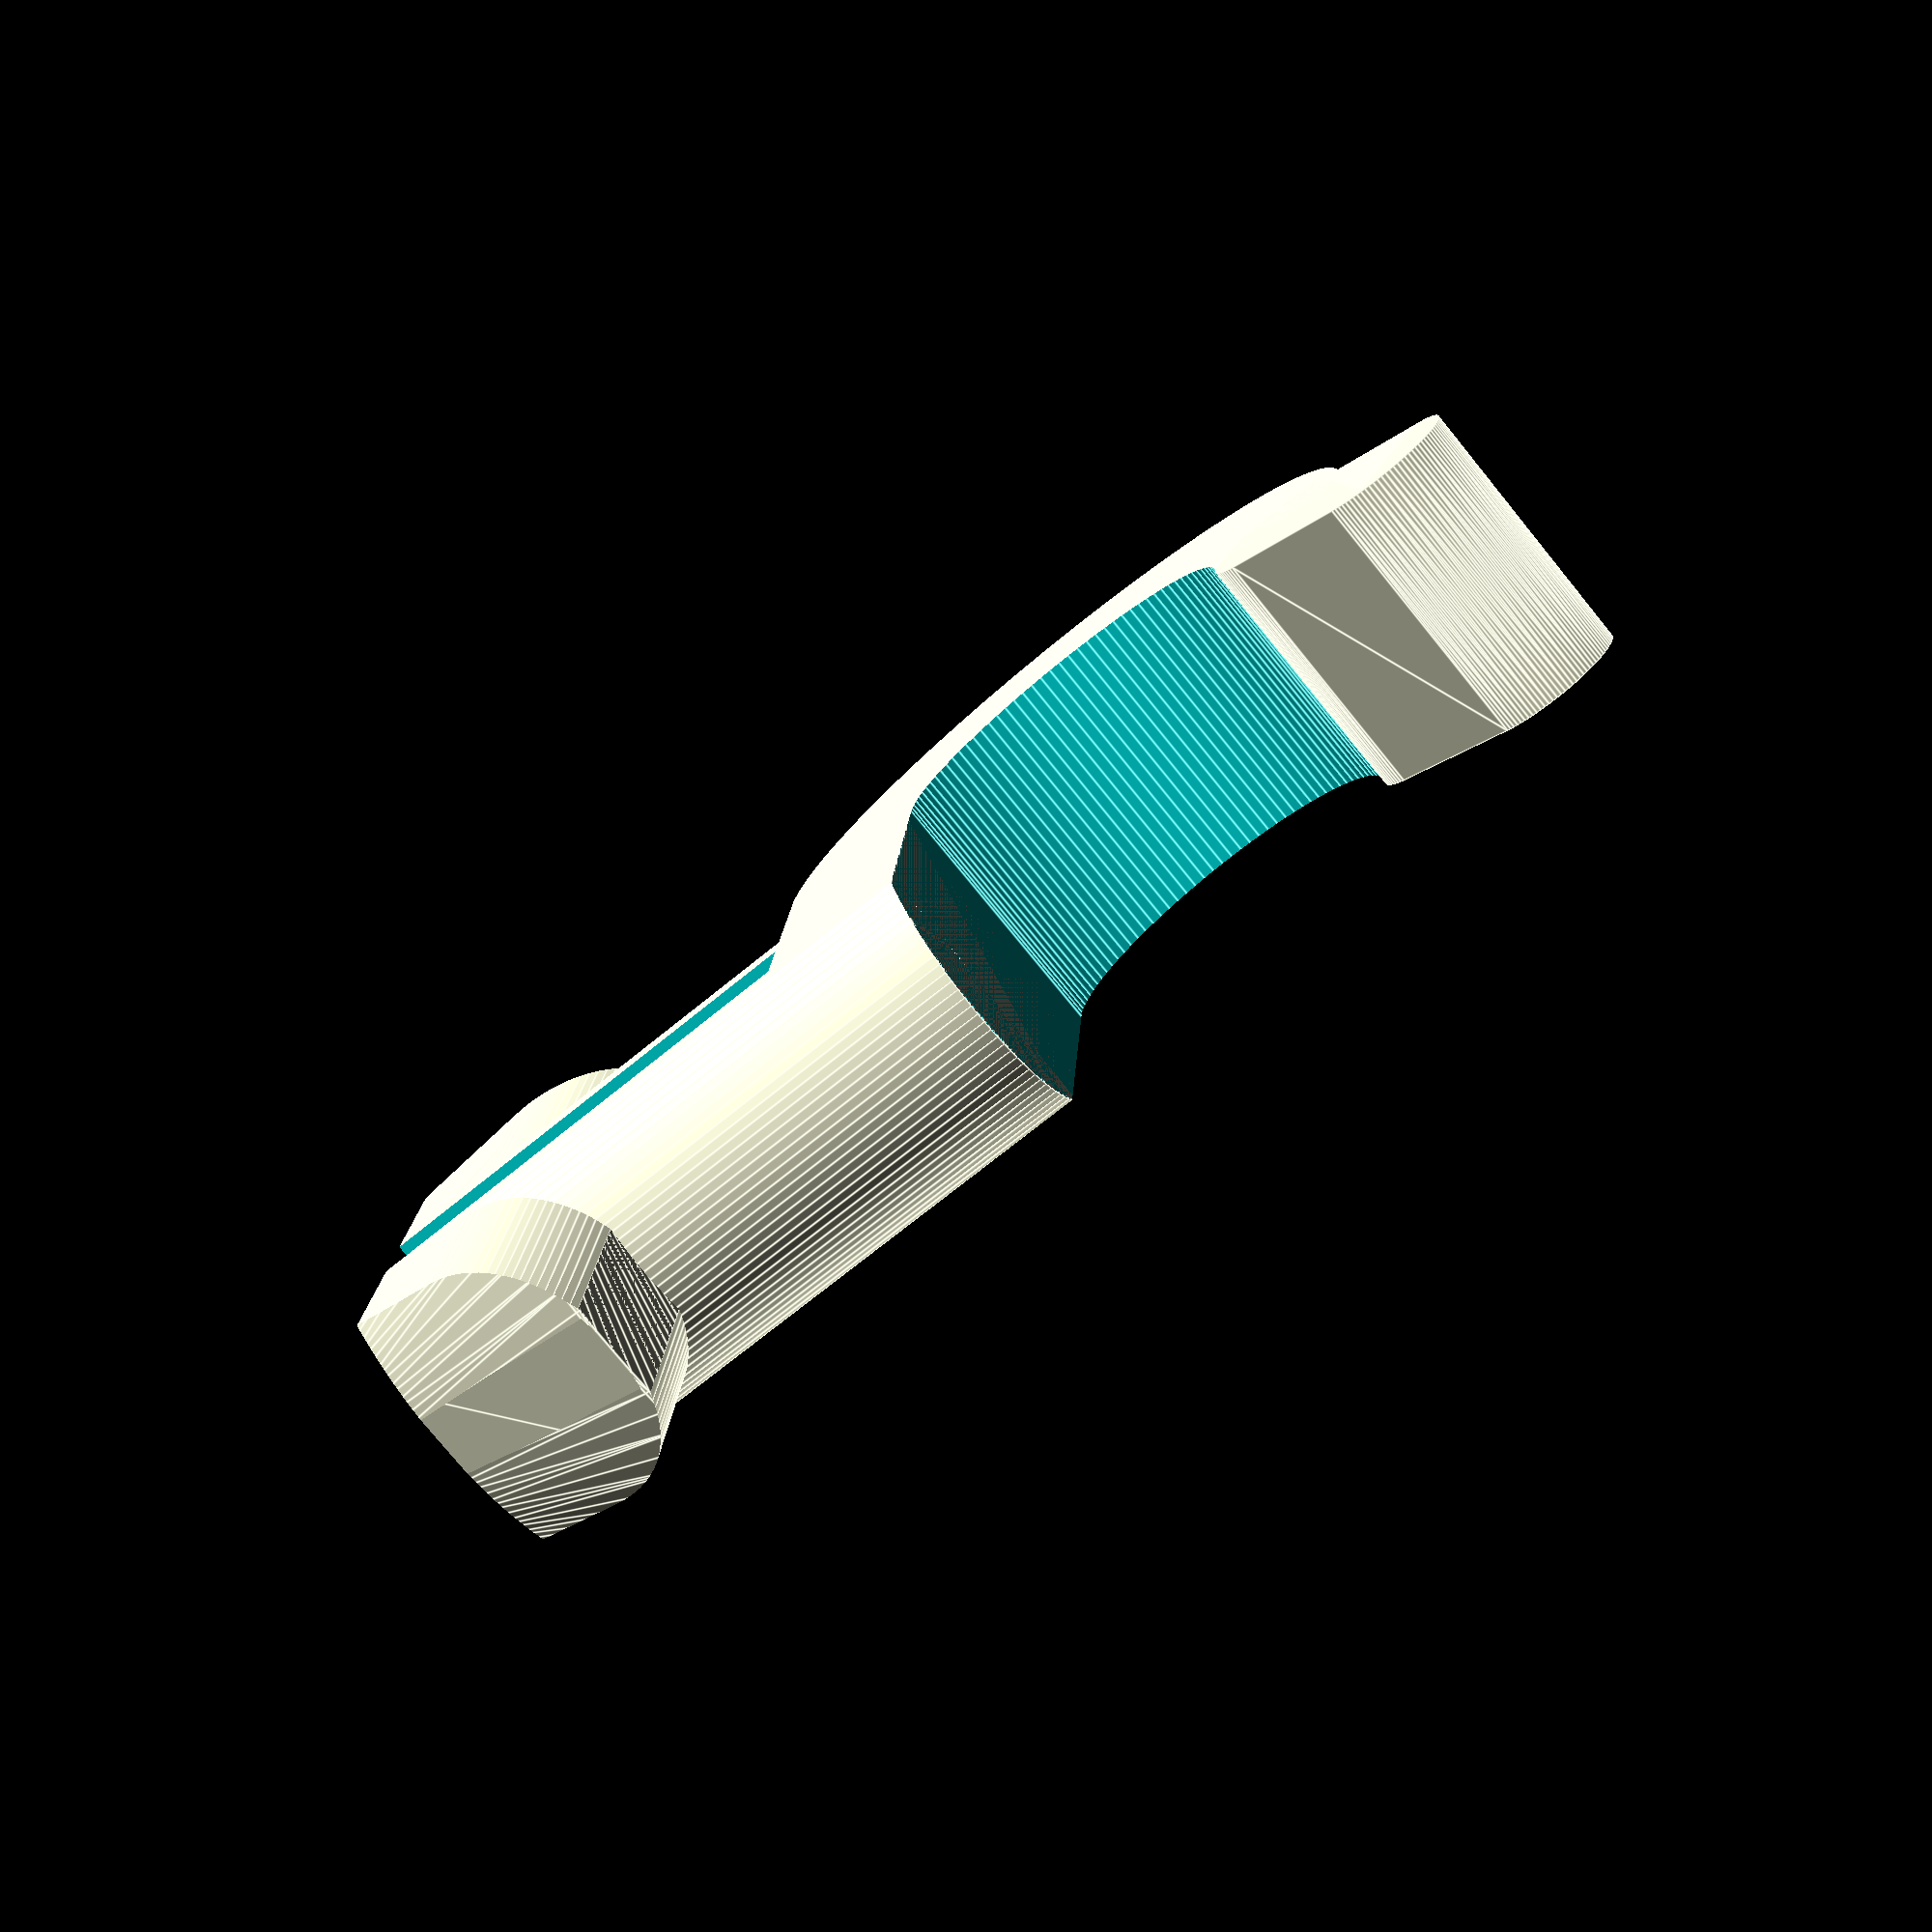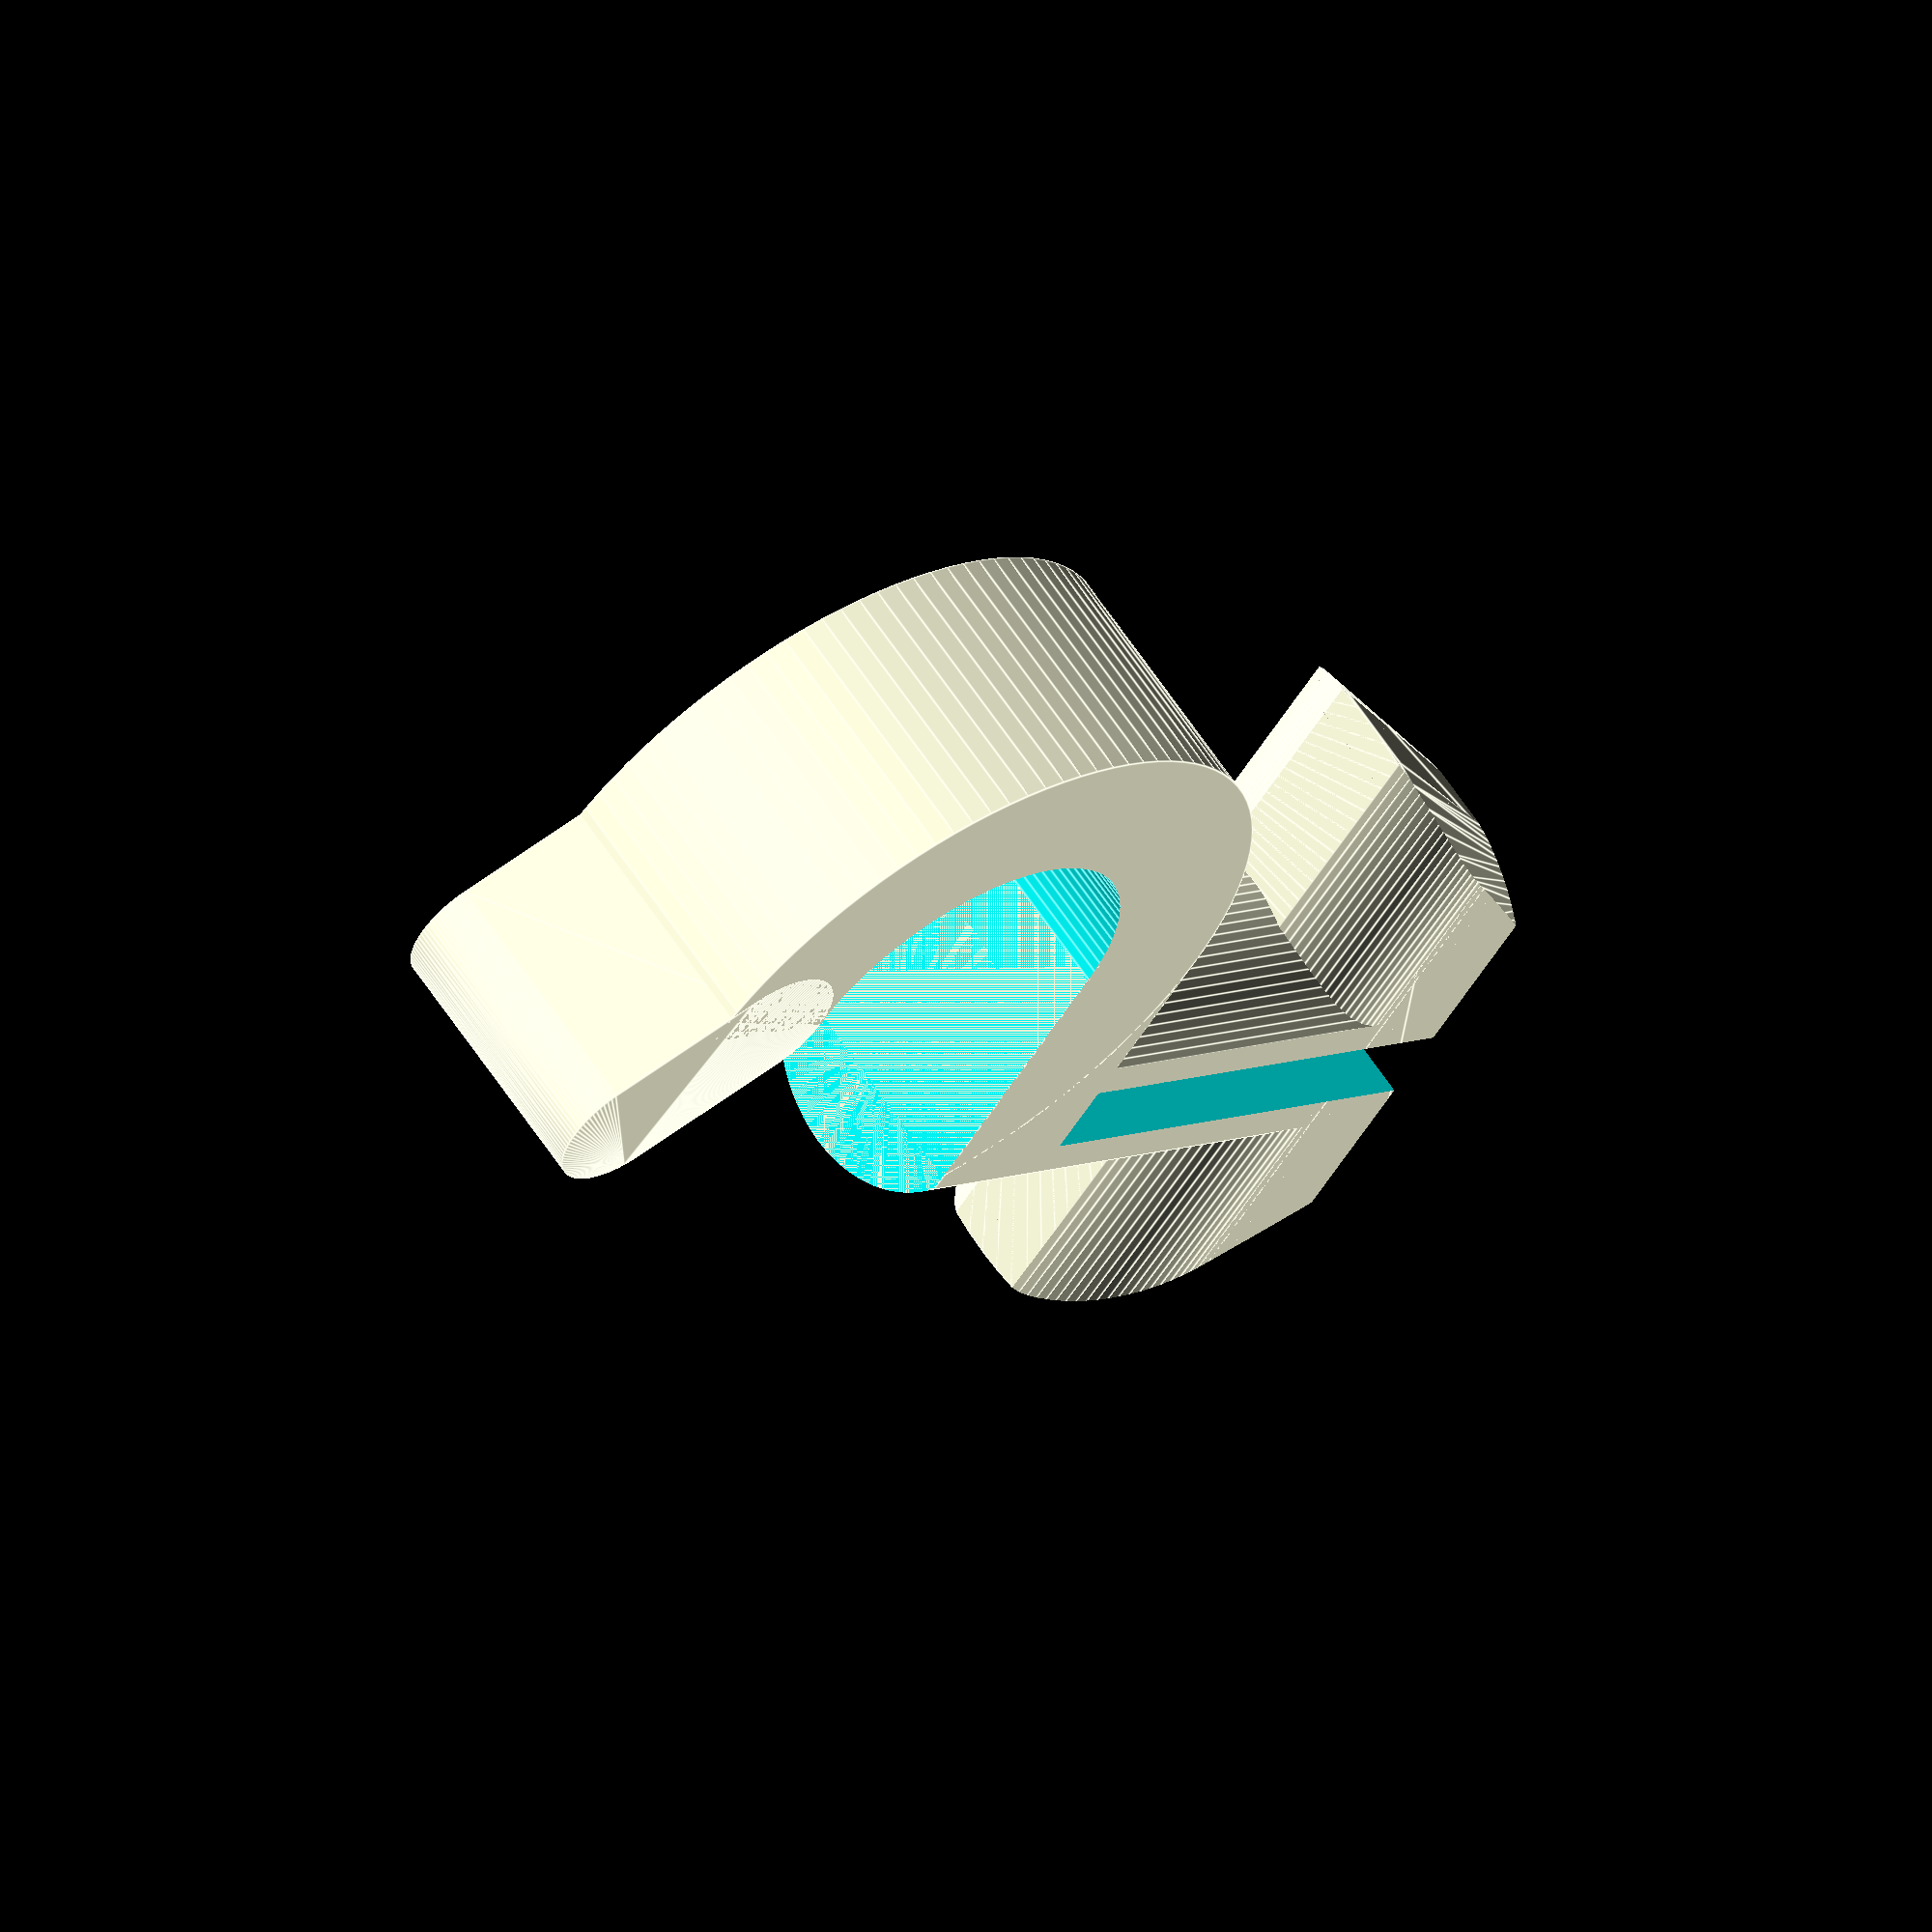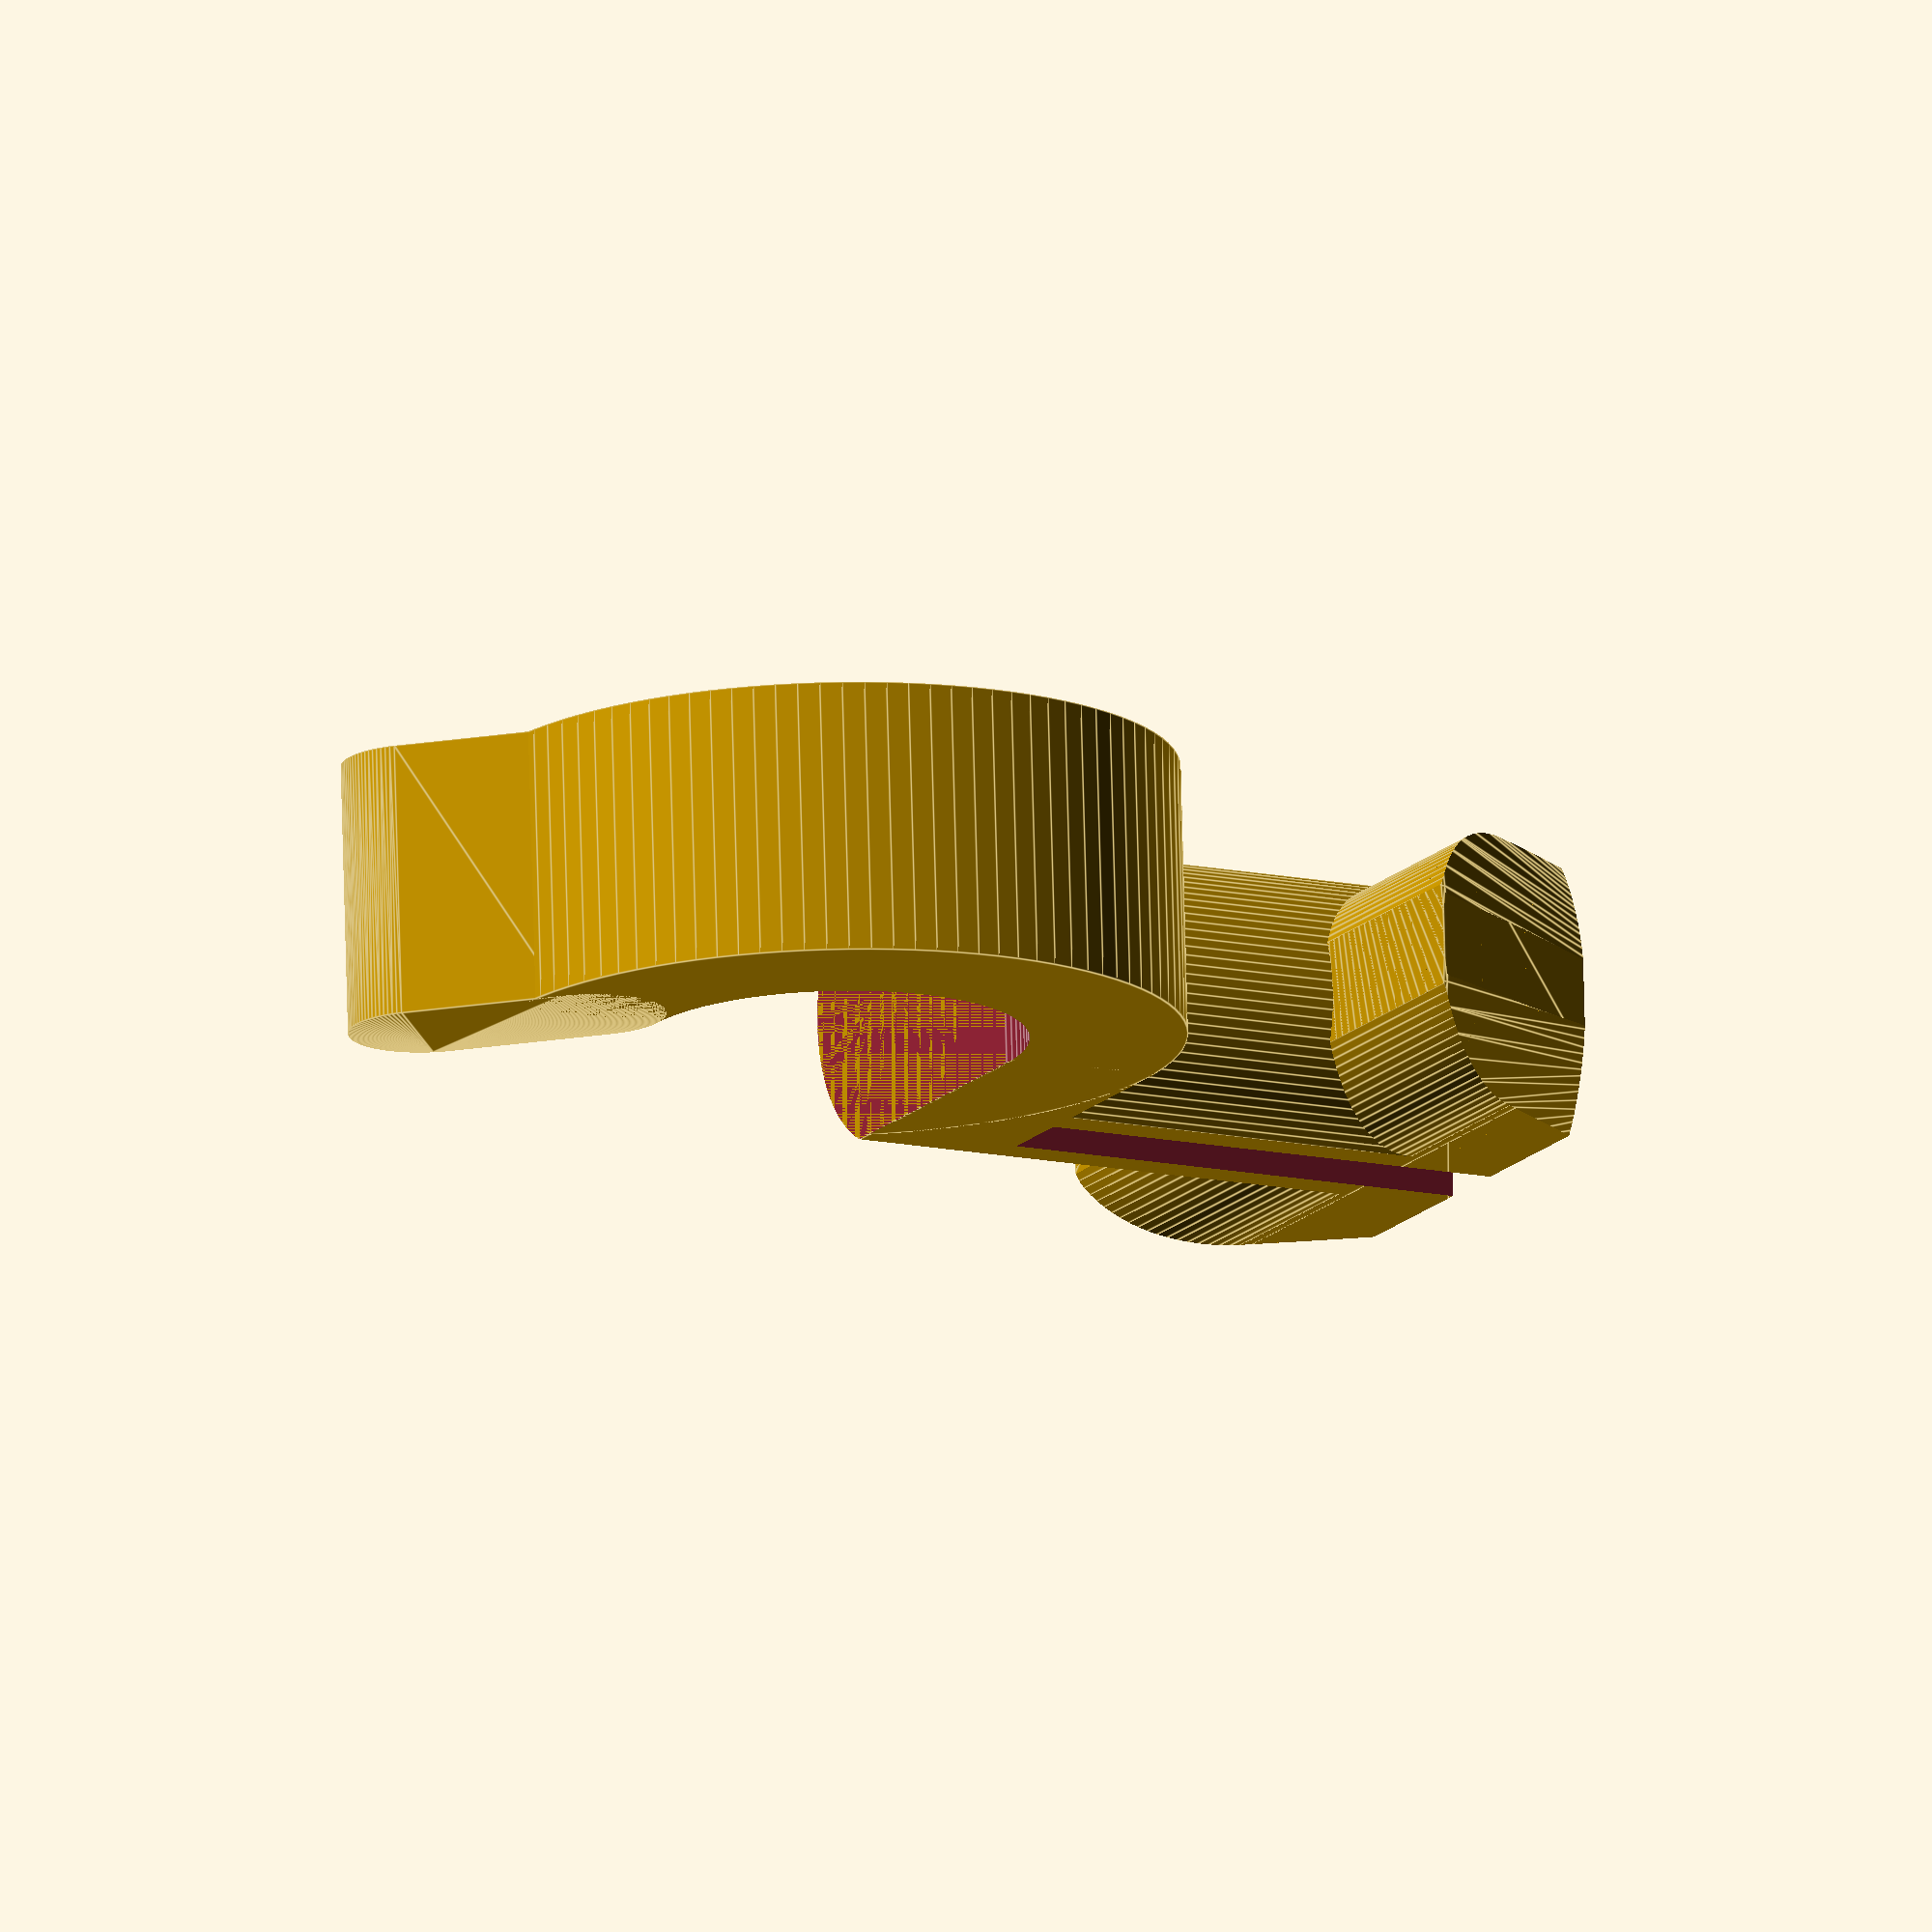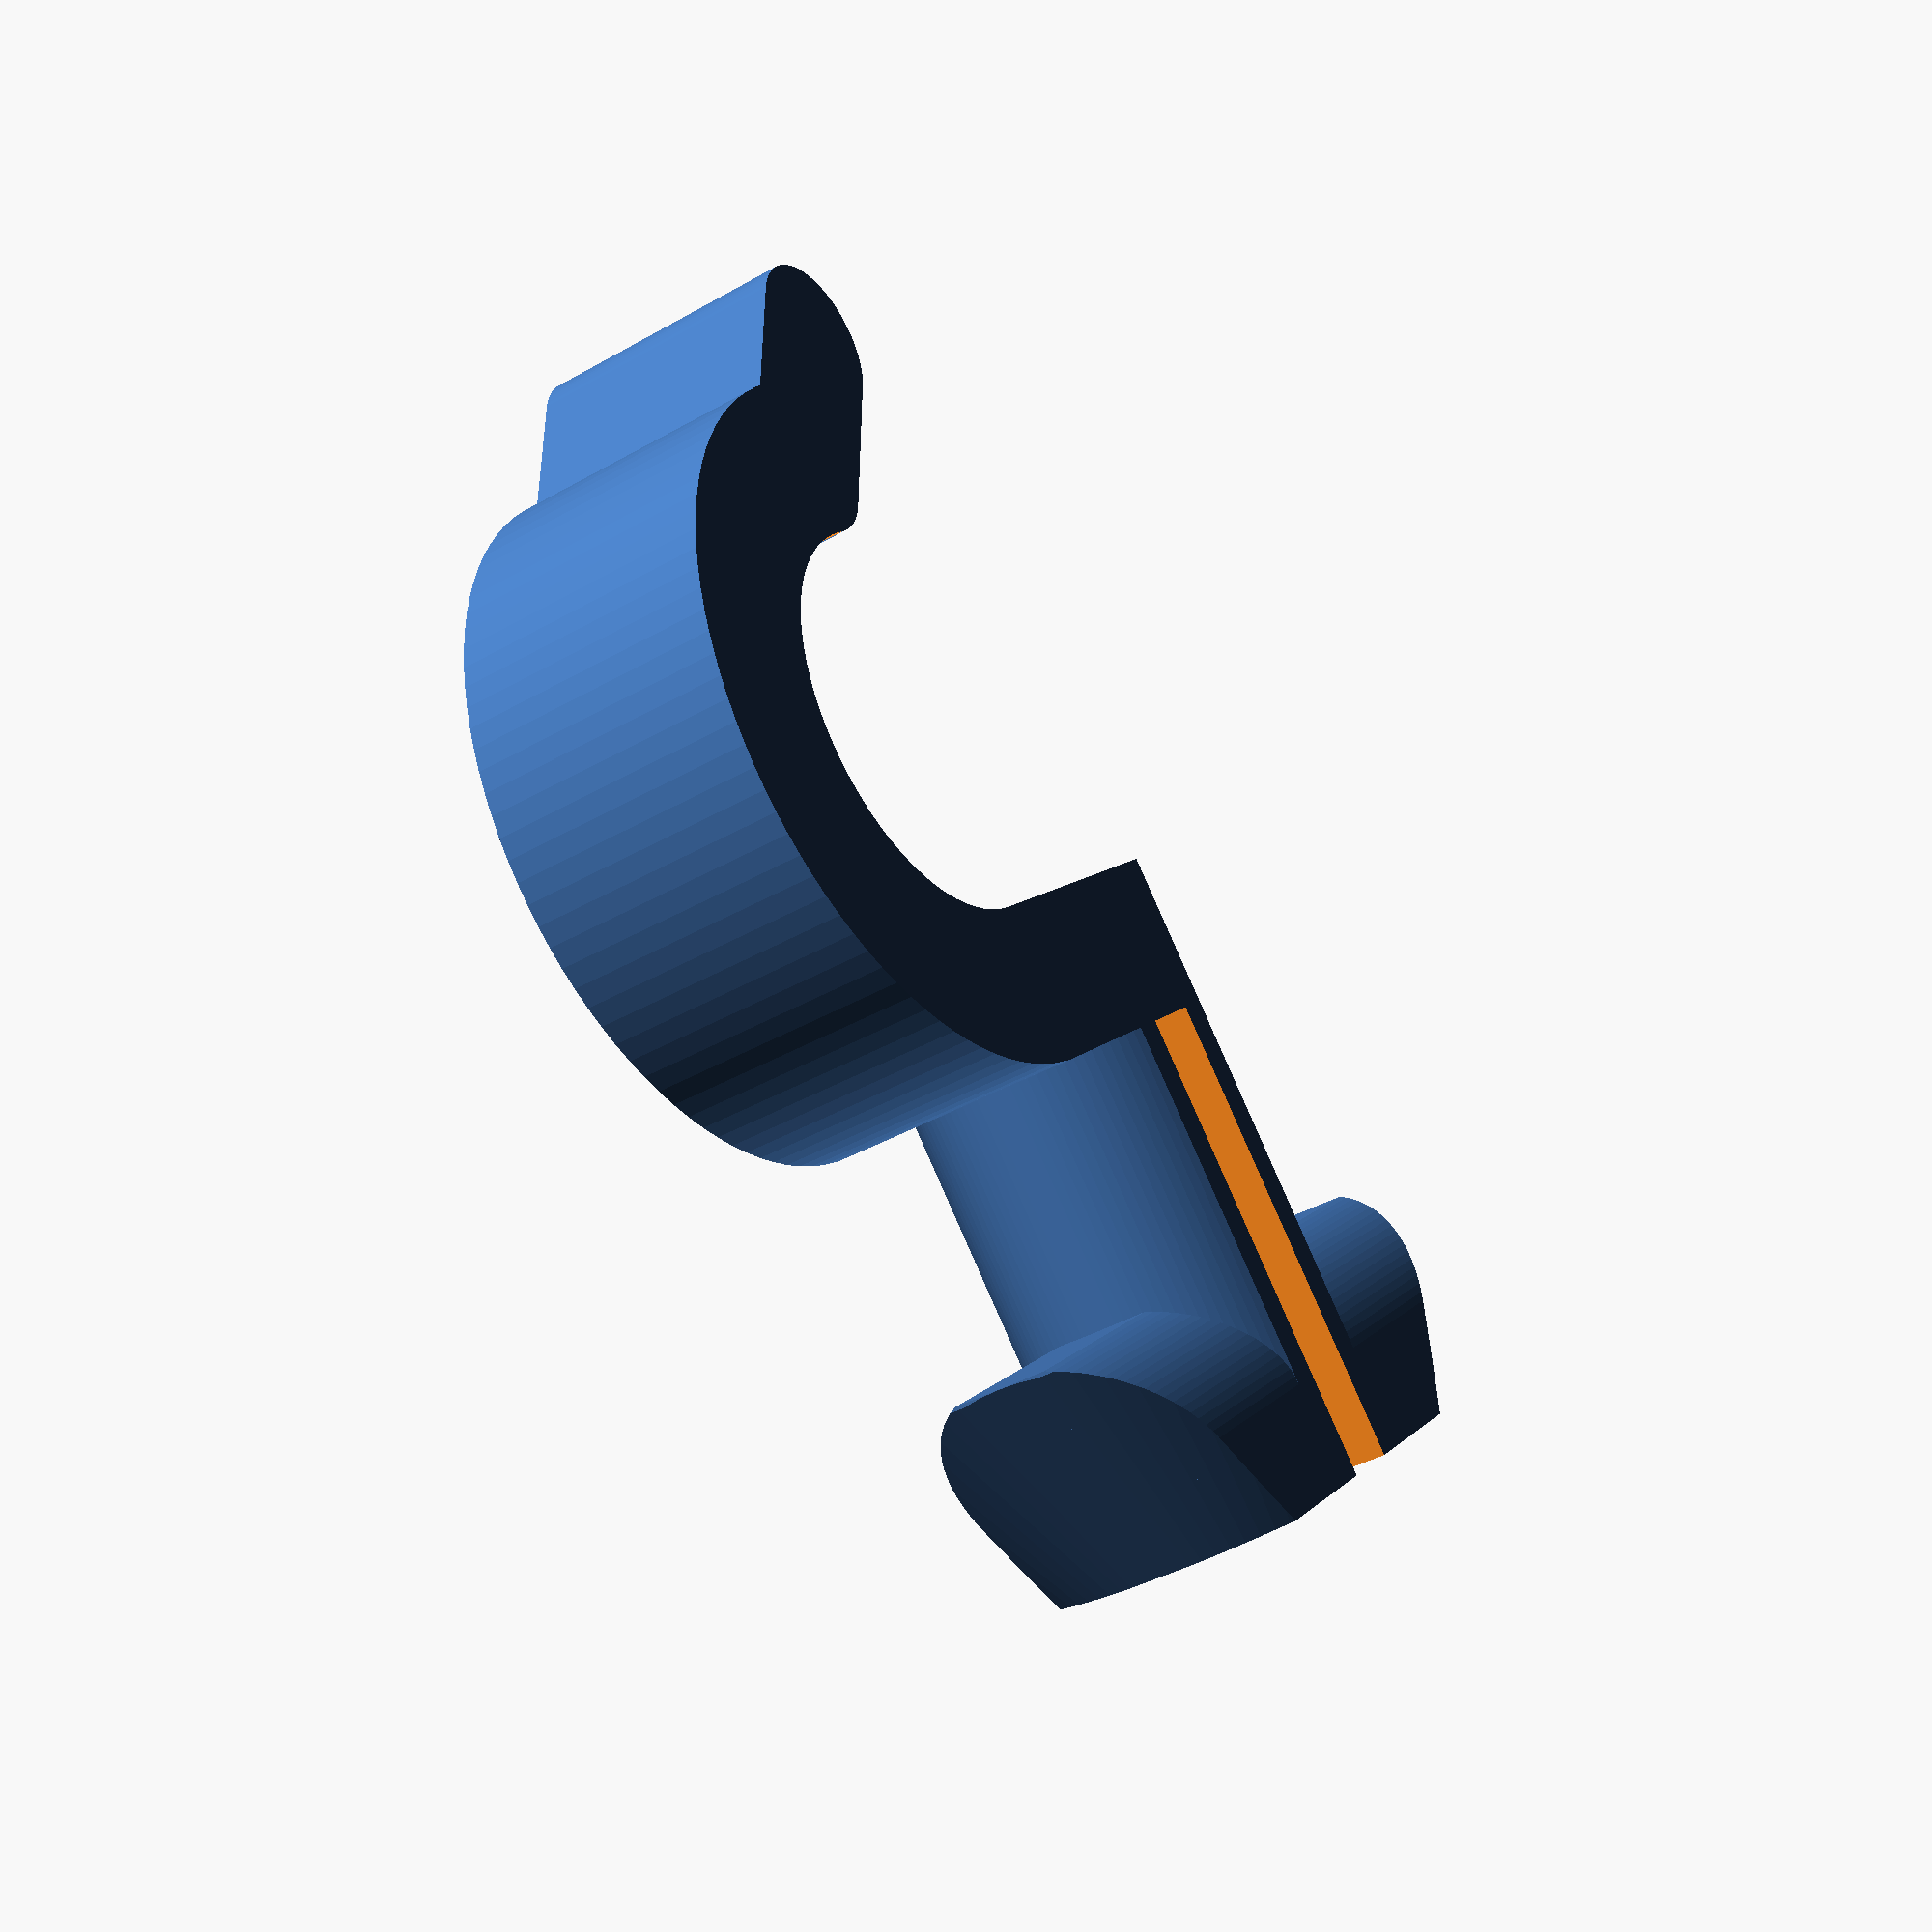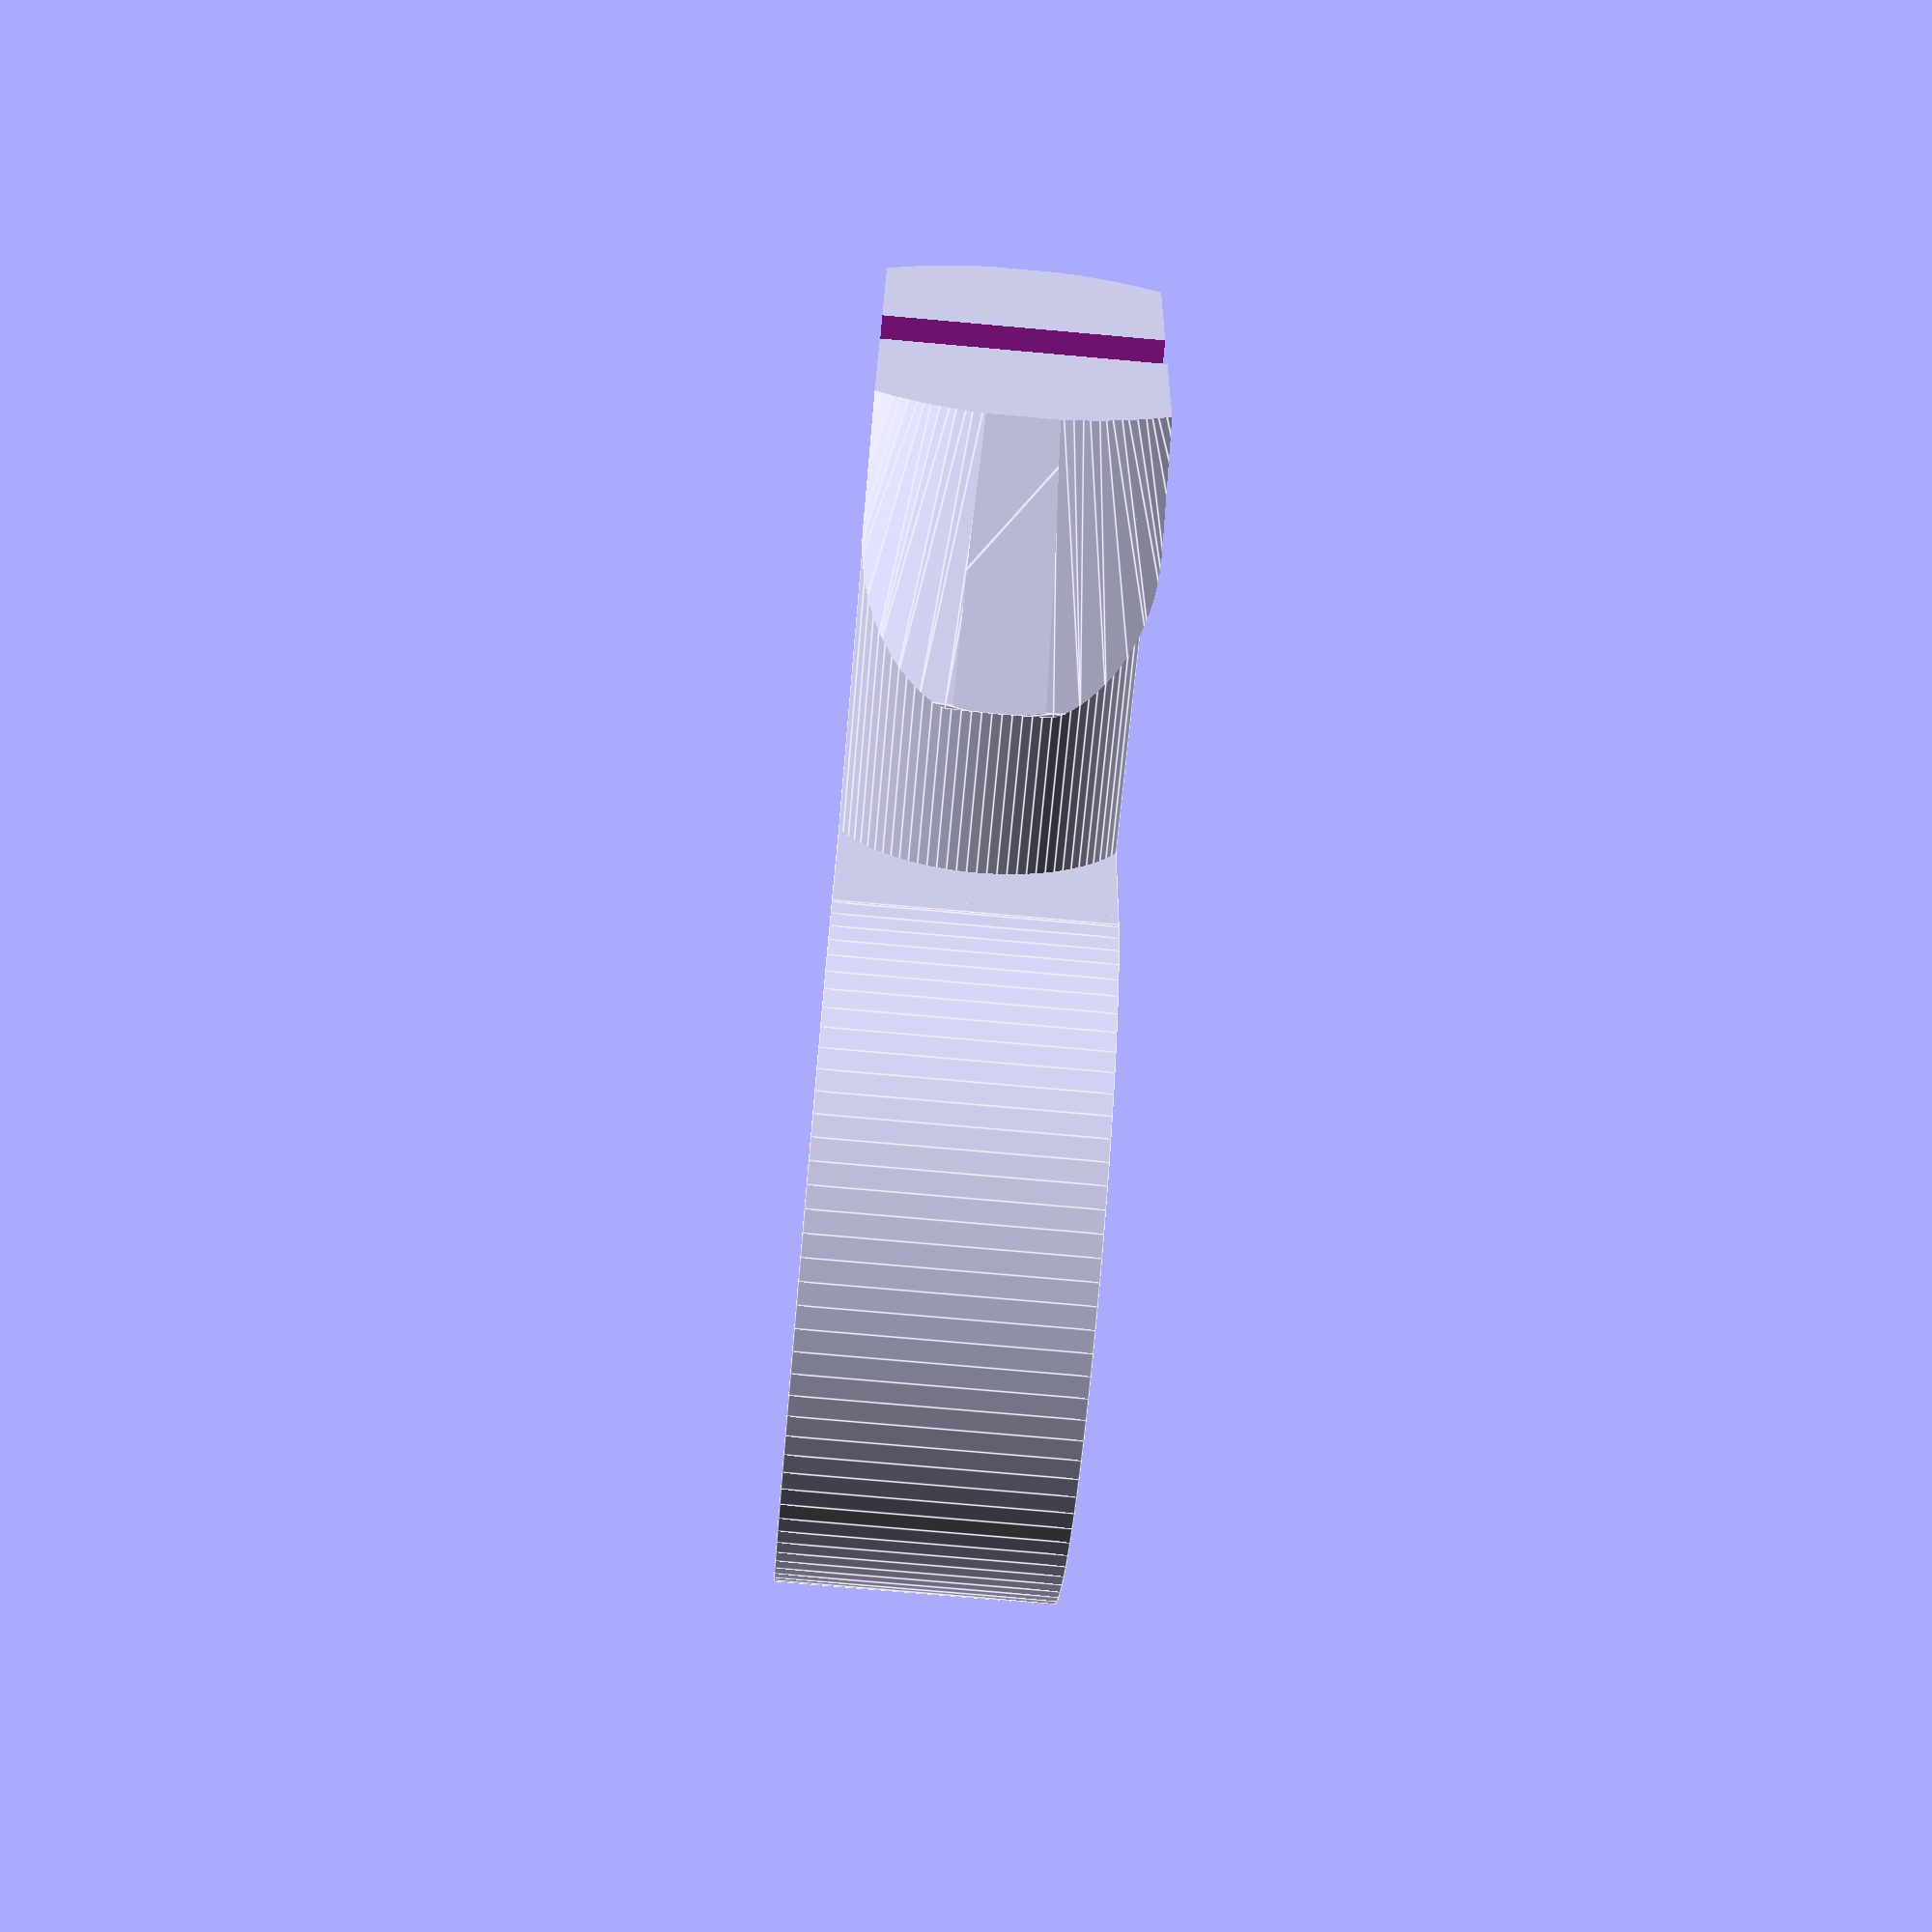
<openscad>
$fn=100;
/*
    Parametric Hooks For Tslot Mounting
    By Brian Khuu (2020)

    Got a desk with tslot rails, would be nice to mount stuff on it...
*/

/* [Tslot Spec] */
// CenterDepth
tslot_centerdepth = 6.5;
// CenterWidth
tslot_centerwidth = 8; // Gap to slot the clip though
// For the wedge... its based on a 4040mm Tslot... so may need to modify polygon() in this script

/* [Hook Spec] */
// Hook Diameter
hookdia=10;
// Hook Flange
hookflange=3;
// Hook Width
hookwidth=7;
// Hook Thickness
hookthickness=4;

union()
{
    difference()
    {
        union()
        {
            // Tslot Mount Inner
            translate([0, tslot_centerdepth, 0])
                intersection()
                {
                    heightlim=6;
                    linear_extrude(height = hookwidth, center = true)
                        polygon(points=[[-10,0],[-5,8],[5,8],[10,0]]);
                    rotate([-90,0,0])
                        intersection()
                        {
                            hull()
                            {
                                translate([0,0,0]) cylinder(r=10, h=0.1);
                                translate([0,0,8]) cylinder(r=5, h=0.1);
                            }
                            union()
                            {
                                translate([0,0,heightlim/2+tslot_centerdepth/4])
                                    cube([20,20,heightlim-tslot_centerdepth/2], center = true);
                                intersection()
                                {
                                    rotate([0,90,0])
                                        translate([-tslot_centerdepth/2,0,0])
                                        cylinder(r=hookwidth/2, h=20, center = true);
                                    cube([20,20,hookwidth+1], center = true);
                                }
                            }
                        }
                }

            // tslot mount shaft
            translate([0, -hookthickness, 0])
            rotate([-90,0,0])
                intersection()
                {
                    cheight = tslot_centerdepth+hookthickness+hookwidth/2;
                    union()
                    {
                        cylinder(r=tslot_centerwidth/2, h=cheight);
                        translate([-hookwidth/2+1, 0, hookthickness-hookthickness/2])
                            cube([tslot_centerwidth,hookwidth,hookthickness], center=true);
                    }
                    translate([0, 0, cheight/2])
                        cube([tslot_centerwidth+10, hookwidth, cheight], center=true);
                }
        }

        //
        translate([0, 100/2, 0])
            cube([2,100,100], center=true);

    }

    // Hook
    translate([-hookdia/2-1, -hookdia/2-hookthickness, 0])
    rotate([0,0,-90])
    translate([0,0,0])
    union()
    {
        translate([0, 0, 0])
            difference()
            {
                cylinder(r=hookdia/2+hookthickness, h=hookwidth, center=true);
                translate([0,0,0])
                    cylinder(r=hookdia/2, h=hookwidth+2, center=true);
                translate([0,hookdia/2,0])
                    cube([hookdia,hookdia,hookwidth+2], center=true);
                translate([hookdia/2,hookdia/2,0])
                    cube([hookdia,hookdia,hookwidth+2], center=true);
            }
        translate([0, 0, 0])
            hull()
            {
                translate([hookdia/2+hookthickness/2,0,0])
                    cylinder(r=hookthickness/2, h=hookwidth, center=true);
                translate([hookdia/2+hookthickness/2+hookflange,hookflange,0])
                    cylinder(r=hookthickness/2, h=hookwidth, center=true);
            }
    }
}

</openscad>
<views>
elev=78.0 azim=86.2 roll=219.1 proj=p view=edges
elev=298.2 azim=126.0 roll=326.8 proj=o view=edges
elev=285.2 azim=118.0 roll=358.5 proj=o view=edges
elev=219.2 azim=43.8 roll=54.2 proj=p view=solid
elev=254.1 azim=82.0 roll=275.1 proj=p view=edges
</views>
